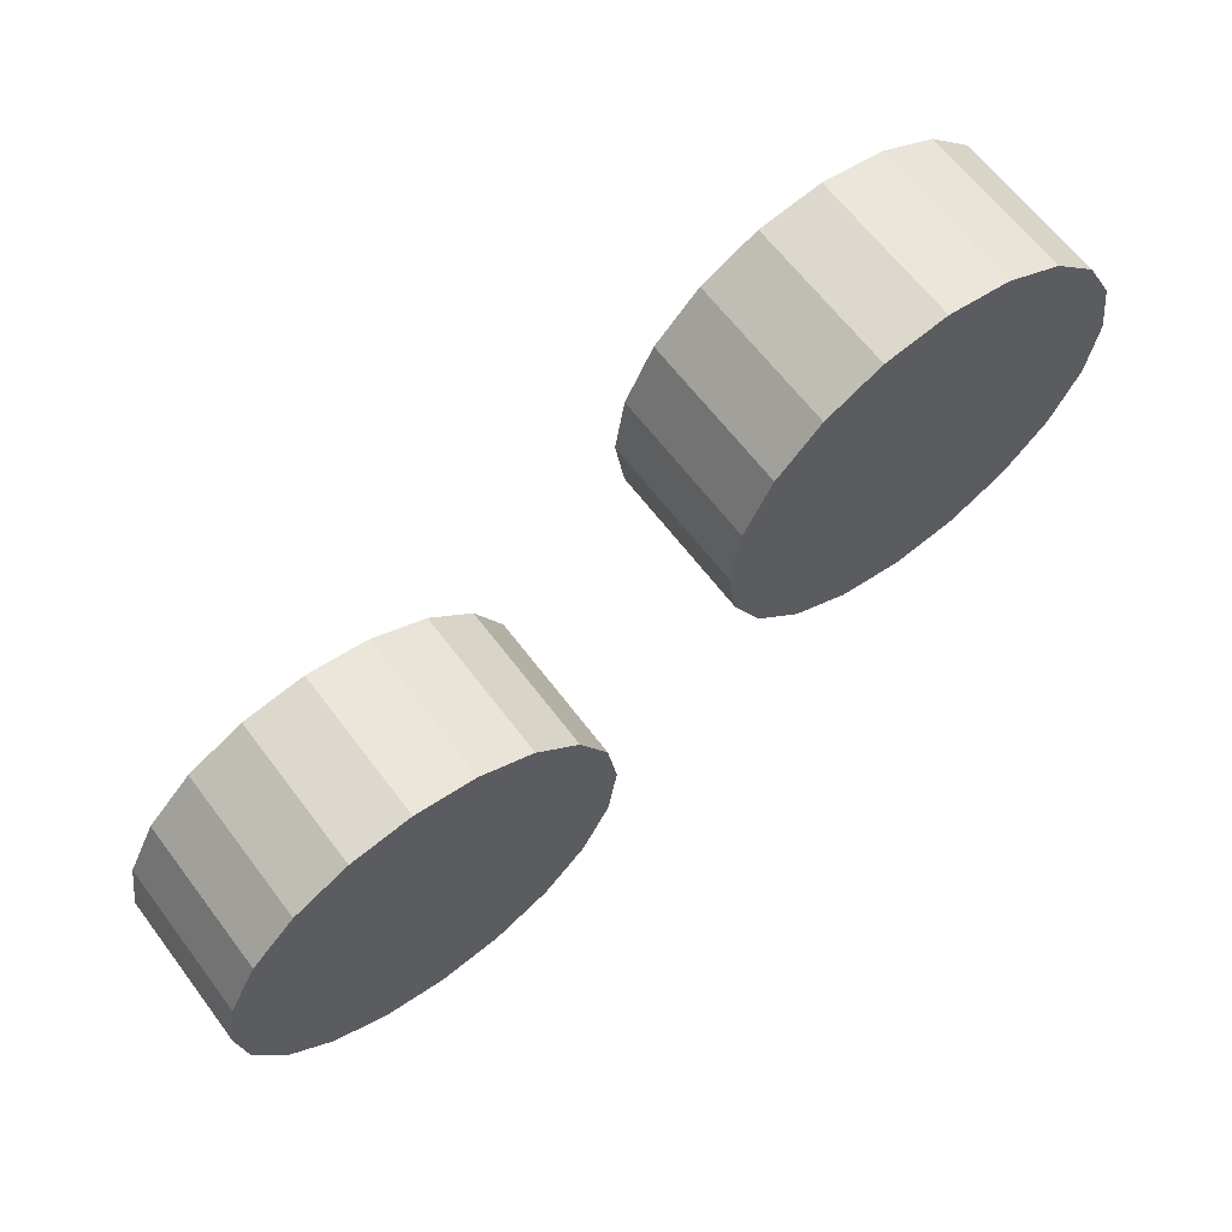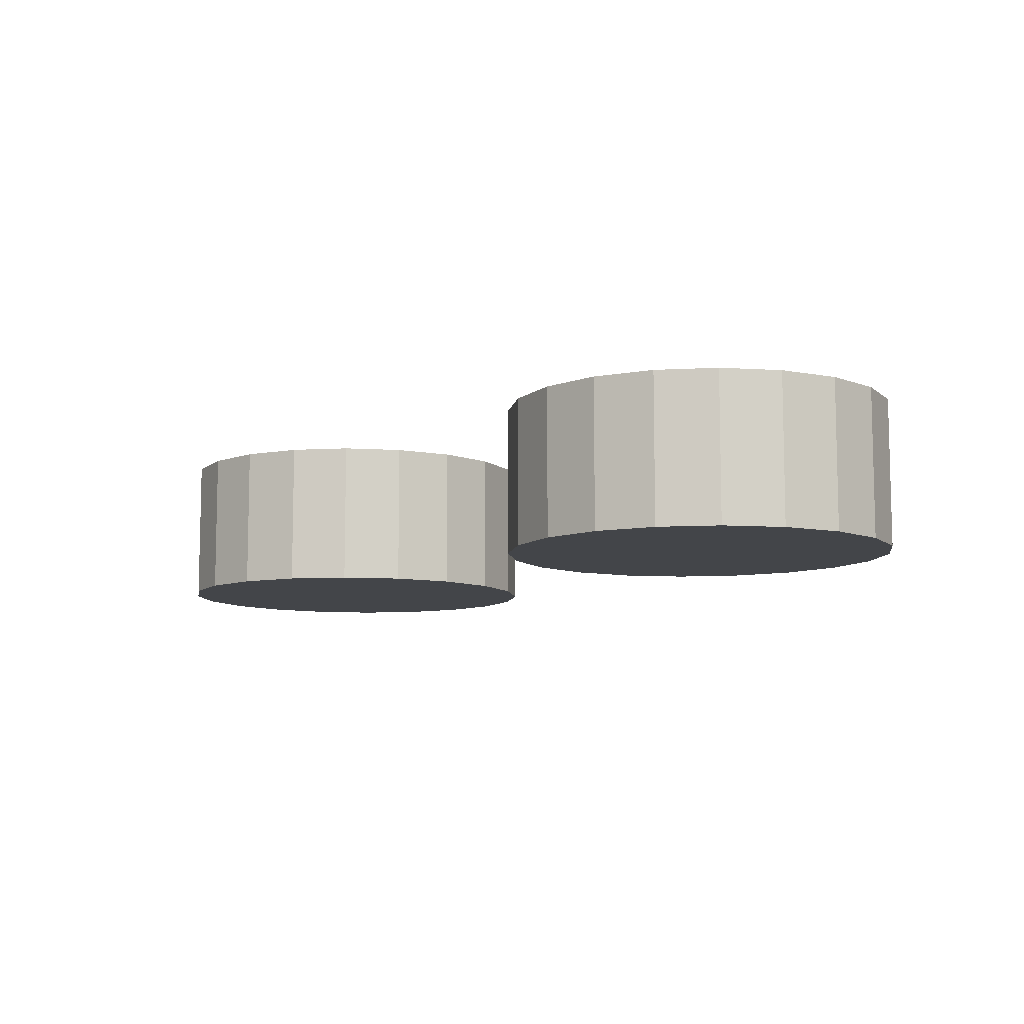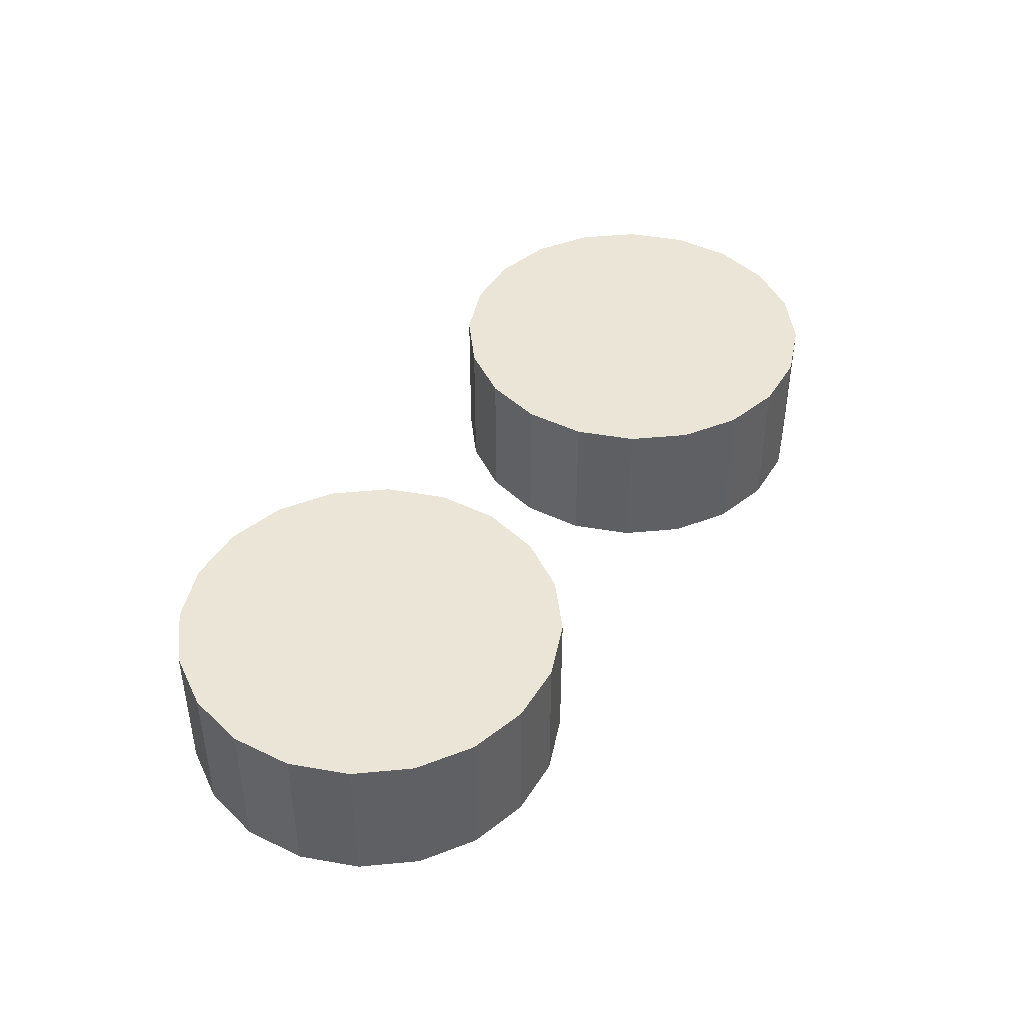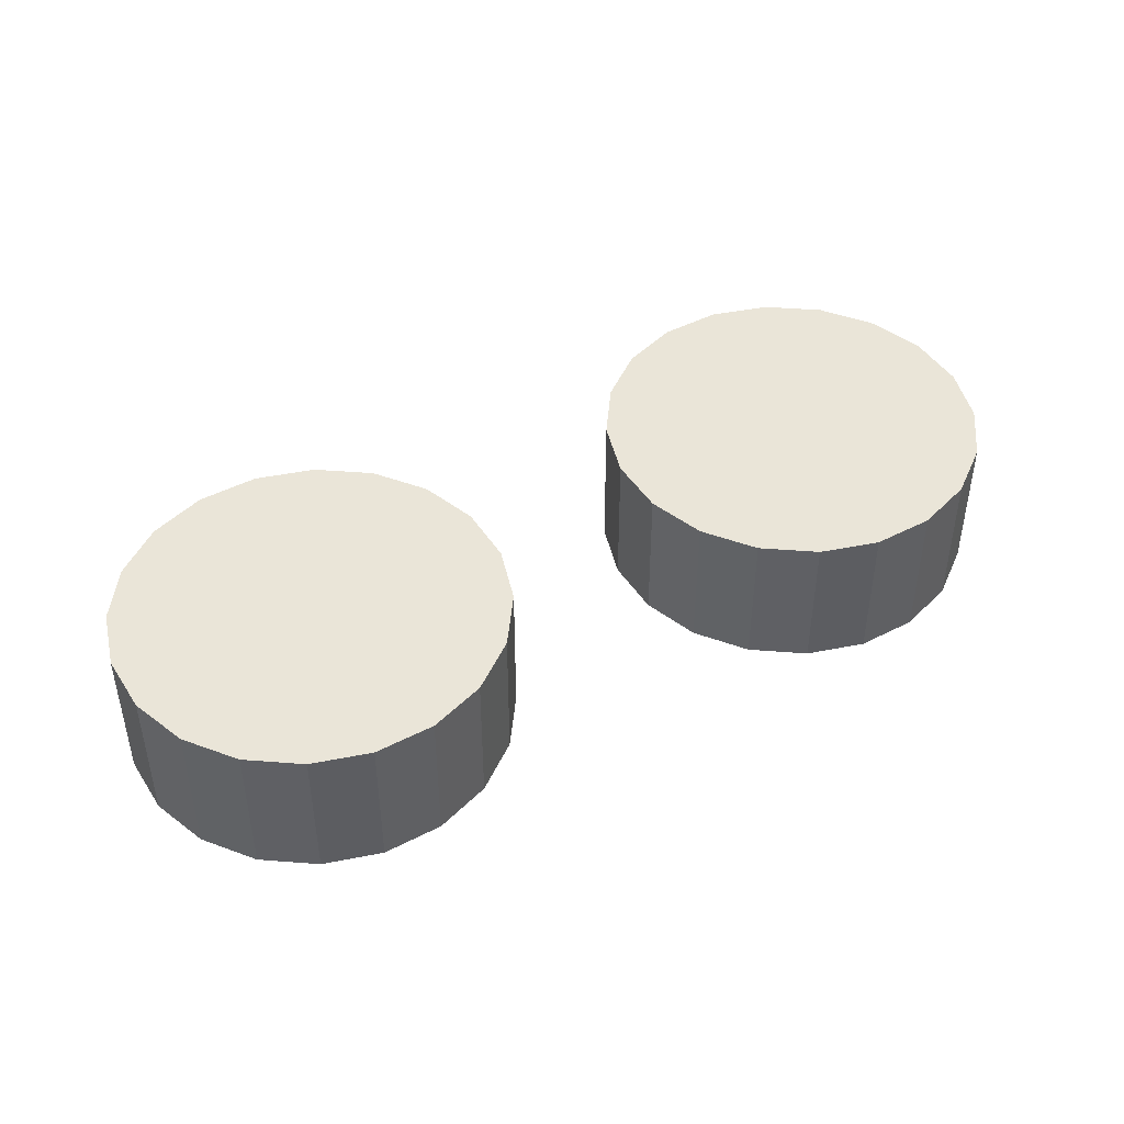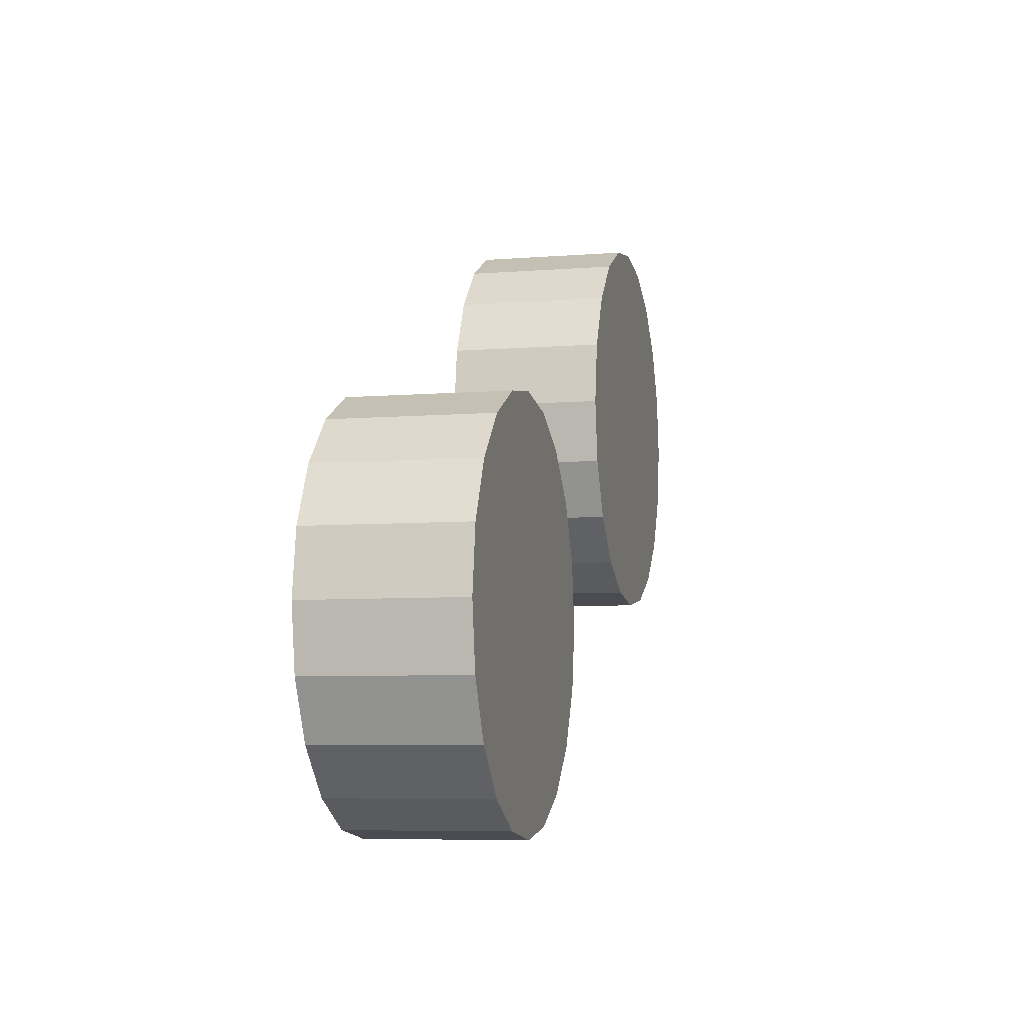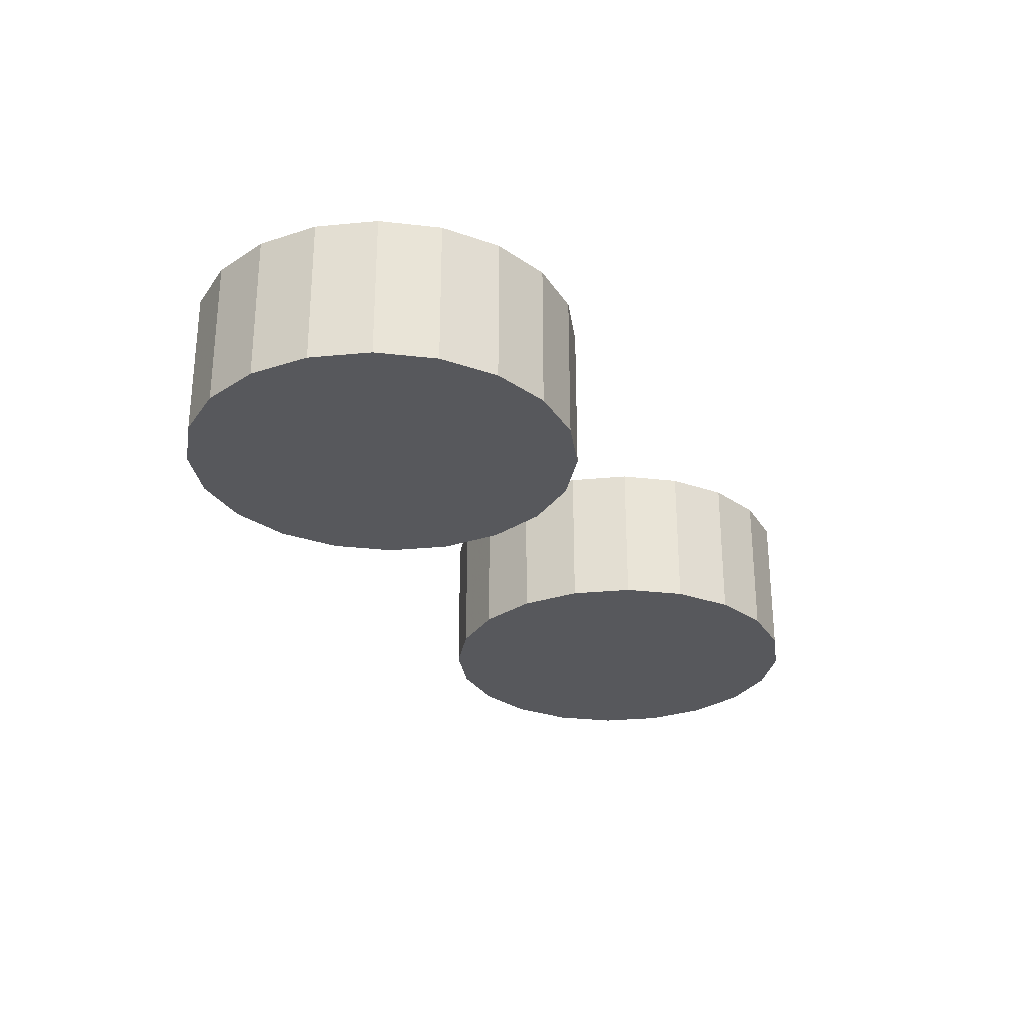
<metadata>
{"format":"obj","ext":"obj","renderer":"f3d","projection":"perspective","resolution":1024,"background":"white","views":[{"elev":63.5,"azim":-36.9,"up":"+Y"},{"elev":-8.9,"azim":71.5,"up":"+Z"},{"elev":44.1,"azim":146.6,"up":"+Z"},{"elev":45.1,"azim":-3.9,"up":"+Z"},{"elev":-6.5,"azim":-76.6,"up":"+Y"},{"elev":-28.6,"azim":143.2,"up":"+Z"}]}
</metadata>
<code>
v 14.34 9.237 11.84
v 14.2 9.514 11.84
v 13.98 9.734 11.84
v 13.71 9.875 11.84
v 13.4 9.923 11.84
v 13.09 9.875 11.84
v 12.82 9.734 11.84
v 12.6 9.514 11.84
v 12.45 9.237 11.84
v 12.41 8.93 11.84
v 12.45 8.623 11.84
v 12.6 8.346 11.84
v 12.82 8.127 11.84
v 13.09 7.985 11.84
v 13.4 7.937 11.84
v 13.71 7.985 11.84
v 13.98 8.127 11.84
v 14.2 8.346 11.84
v 14.34 8.623 11.84
v 14.39 8.93 11.84
v 14.34 9.237 12.59
v 14.2 9.514 12.59
v 13.98 9.734 12.59
v 13.71 9.875 12.59
v 13.4 9.923 12.59
v 13.09 9.875 12.59
v 12.82 9.734 12.59
v 12.6 9.514 12.59
v 12.45 9.237 12.59
v 12.41 8.93 12.59
v 12.45 8.623 12.59
v 12.6 8.346 12.59
v 12.82 8.127 12.59
v 13.09 7.985 12.59
v 13.4 7.937 12.59
v 13.71 7.985 12.59
v 13.98 8.127 12.59
v 14.2 8.346 12.59
v 14.34 8.623 12.59
v 14.39 8.93 12.59
v 13.4 8.93 11.84
v 13.4 8.93 12.59
v 11.8 8.037 11.84
v 11.66 8.314 11.84
v 11.44 8.534 11.84
v 11.16 8.675 11.84
v 10.86 8.723 11.84
v 10.55 8.675 11.84
v 10.27 8.534 11.84
v 10.05 8.314 11.84
v 9.911 8.037 11.84
v 9.862 7.73 11.84
v 9.911 7.423 11.84
v 10.05 7.146 11.84
v 10.27 6.926 11.84
v 10.55 6.785 11.84
v 10.86 6.737 11.84
v 11.16 6.785 11.84
v 11.44 6.926 11.84
v 11.66 7.146 11.84
v 11.8 7.423 11.84
v 11.85 7.73 11.84
v 11.8 8.037 12.59
v 11.66 8.314 12.59
v 11.44 8.534 12.59
v 11.16 8.675 12.59
v 10.86 8.723 12.59
v 10.55 8.675 12.59
v 10.27 8.534 12.59
v 10.05 8.314 12.59
v 9.911 8.037 12.59
v 9.862 7.73 12.59
v 9.911 7.423 12.59
v 10.05 7.146 12.59
v 10.27 6.926 12.59
v 10.55 6.785 12.59
v 10.86 6.737 12.59
v 11.16 6.785 12.59
v 11.44 6.926 12.59
v 11.66 7.146 12.59
v 11.8 7.423 12.59
v 11.85 7.73 12.59
v 10.86 7.73 11.84
v 10.86 7.73 12.59
g obj0
f 1 2 22 21
f 2 3 23 22
f 3 4 24 23
f 4 5 25 24
f 5 6 26 25
f 6 7 27 26
f 7 8 28 27
f 8 9 29 28
f 9 10 30 29
f 10 11 31 30
f 11 12 32 31
f 12 13 33 32
f 13 14 34 33
f 14 15 35 34
f 15 16 36 35
f 16 17 37 36
f 17 18 38 37
f 18 19 39 38
f 19 20 40 39
f 20 1 21 40
f 2 1 41
f 3 2 41
f 4 3 41
f 5 4 41
f 6 5 41
f 7 6 41
f 8 7 41
f 9 8 41
f 10 9 41
f 11 10 41
f 12 11 41
f 13 12 41
f 14 13 41
f 15 14 41
f 16 15 41
f 17 16 41
f 18 17 41
f 19 18 41
f 20 19 41
f 1 20 41
f 21 22 42
f 22 23 42
f 23 24 42
f 24 25 42
f 25 26 42
f 26 27 42
f 27 28 42
f 28 29 42
f 29 30 42
f 30 31 42
f 31 32 42
f 32 33 42
f 33 34 42
f 34 35 42
f 35 36 42
f 36 37 42
f 37 38 42
f 38 39 42
f 39 40 42
f 40 21 42
f 43 44 64 63
f 44 45 65 64
f 45 46 66 65
f 46 47 67 66
f 47 48 68 67
f 48 49 69 68
f 49 50 70 69
f 50 51 71 70
f 51 52 72 71
f 52 53 73 72
f 53 54 74 73
f 54 55 75 74
f 55 56 76 75
f 56 57 77 76
f 57 58 78 77
f 58 59 79 78
f 59 60 80 79
f 60 61 81 80
f 61 62 82 81
f 62 43 63 82
f 44 43 83
f 45 44 83
f 46 45 83
f 47 46 83
f 48 47 83
f 49 48 83
f 50 49 83
f 51 50 83
f 52 51 83
f 53 52 83
f 54 53 83
f 55 54 83
f 56 55 83
f 57 56 83
f 58 57 83
f 59 58 83
f 60 59 83
f 61 60 83
f 62 61 83
f 43 62 83
f 63 64 84
f 64 65 84
f 65 66 84
f 66 67 84
f 67 68 84
f 68 69 84
f 69 70 84
f 70 71 84
f 71 72 84
f 72 73 84
f 73 74 84
f 74 75 84
f 75 76 84
f 76 77 84
f 77 78 84
f 78 79 84
f 79 80 84
f 80 81 84
f 81 82 84
f 82 63 84

</code>
